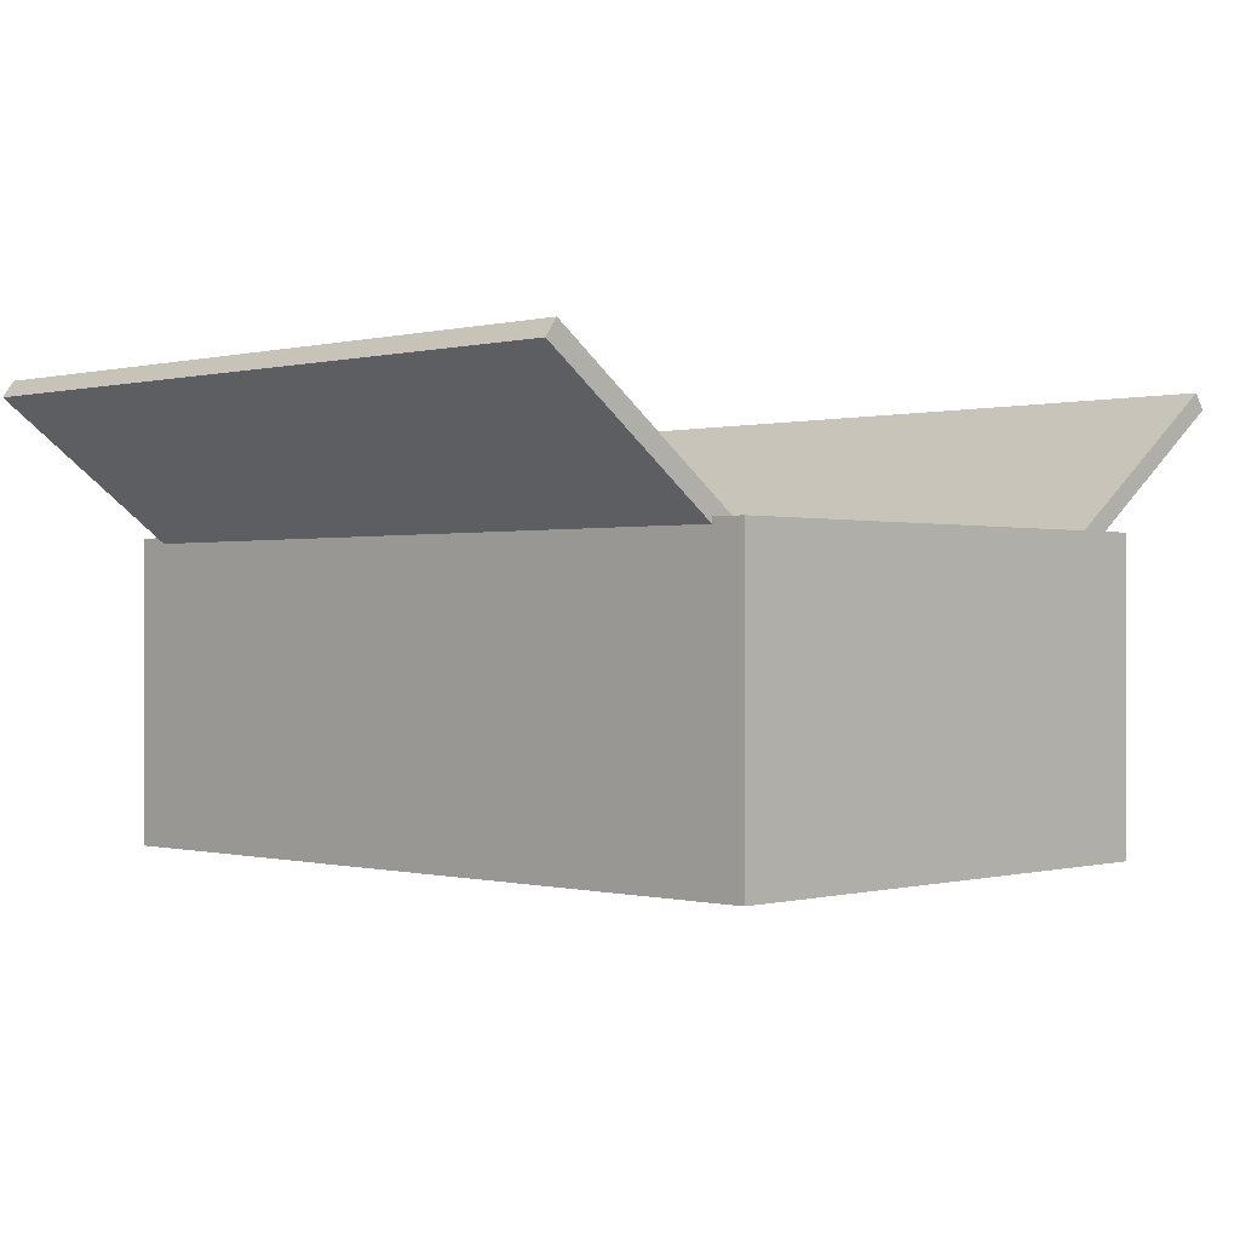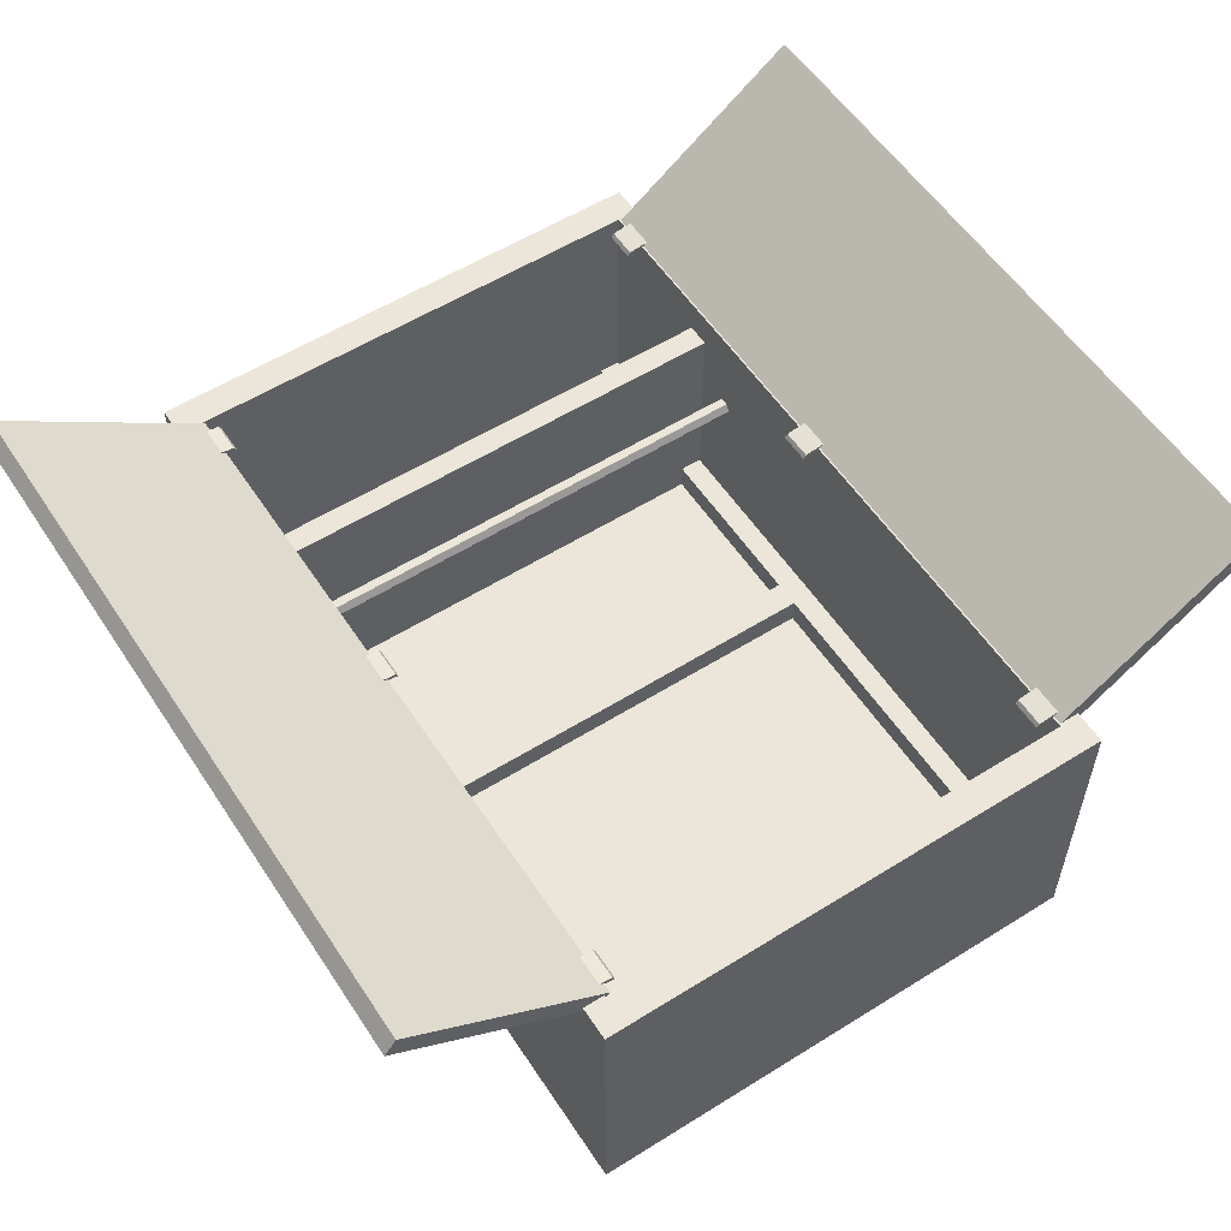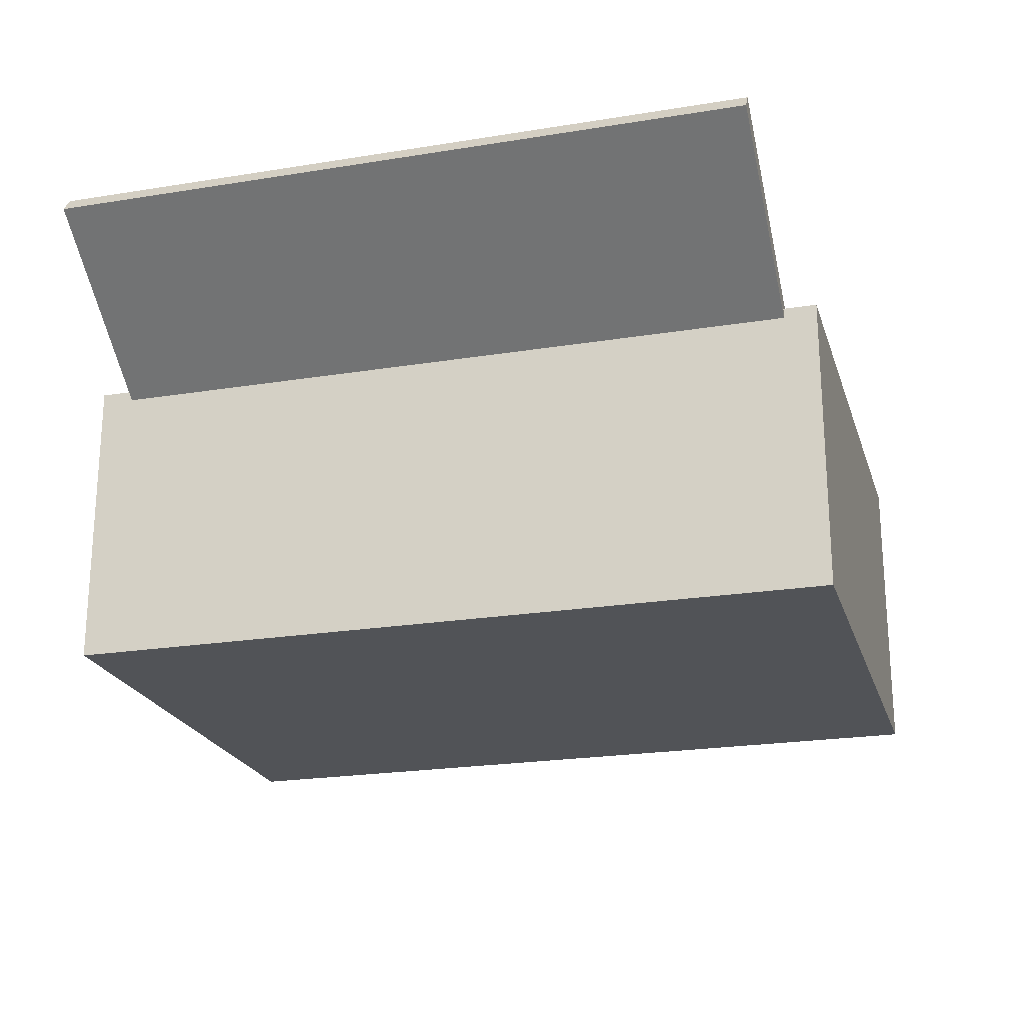
<metadata>
{"format":"obj","ext":"obj","renderer":"f3d","projection":"perspective","resolution":1024,"background":"white","views":[{"elev":-0.1,"azim":-45.8,"up":"+Z"},{"elev":56.4,"azim":-33.1,"up":"+Z"},{"elev":-22.2,"azim":105.8,"up":"+Z"}]}
</metadata>
<code>
g default
v -0.9761 1.821 -0.3613
v -0.9761 1.821 -0.4837
v -0.9761 1.704 -0.4837
v -0.9761 1.704 -0.3613
v -0.001147 0.1396 -0.4837
v -0.001147 1.704 -0.4837
v -0.9761 1.704 -0.4837
v -0.9761 0.1396 -0.4837
v -1.137 0.1917 0.6597
v -1.115 0.1917 0.6597
v -1.104 0.1917 0.6405
v -1.115 0.1917 0.6213
v -1.137 0.1917 0.6213
v -1.148 0.1917 0.6405
v -1.137 0.3263 0.6597
v -1.115 0.3263 0.6597
v -1.104 0.3263 0.6405
v -1.115 0.3263 0.6213
v -1.137 0.3263 0.6213
v -1.148 0.3263 0.6405
v -1.126 0.1917 0.6405
v -1.126 0.3263 0.6405
v -1.011 0.1917 0.6461
v -0.9996 0.1917 0.6269
v -0.9996 0.3263 0.6269
v -1.011 0.3263 0.6461
v -0.9761 2.609 0.4888
v -0.9761 2.609 -0.3653
v -0.001147 2.609 -0.3653
v -0.001147 2.609 0.4888
v -1.96 3.298 1.193
v -1.1 3.298 0.5688
v -1.96 0.1492 1.193
v -1.1 0.1492 0.5688
v -1.934 3.298 1.228
v -1.934 0.1492 1.228
v -1.074 0.1492 0.6039
v -1.074 3.298 0.6039
v -1.909 3.298 1.263
v -1.049 3.298 0.6391
v -1.909 0.1492 1.263
v -1.049 0.1492 0.6391
v -1.137 3.114 0.6597
v -1.115 3.114 0.6597
v -1.104 3.114 0.6405
v -1.115 3.114 0.6213
v -1.137 3.114 0.6213
v -1.148 3.114 0.6405
v -1.137 3.248 0.6597
v -1.115 3.248 0.6597
v -1.104 3.248 0.6405
v -1.115 3.248 0.6213
v -1.137 3.248 0.6213
v -1.148 3.248 0.6405
v -1.126 3.114 0.6405
v -1.126 3.248 0.6405
v -1.011 3.114 0.6461
v -0.9996 3.114 0.6269
v -0.9996 3.248 0.6269
v -1.011 3.248 0.6461
v -1.137 1.767 0.6597
v -1.115 1.767 0.6597
v -1.104 1.767 0.6405
v -1.115 1.767 0.6213
v -1.137 1.767 0.6213
v -1.148 1.767 0.6405
v -1.137 1.902 0.6597
v -1.115 1.902 0.6597
v -1.104 1.902 0.6405
v -1.115 1.902 0.6213
v -1.137 1.902 0.6213
v -1.148 1.902 0.6405
v -1.126 1.767 0.6405
v -1.126 1.902 0.6405
v -1.011 1.767 0.6461
v -0.9996 1.767 0.6269
v -0.9996 1.902 0.6269
v -1.011 1.902 0.6461
v -0.001147 1.821 -0.4837
v -0.9761 1.821 -0.4837
v -0.9761 1.821 -0.3613
v -0.001147 1.821 -0.3661
v -0.001147 2.609 -0.3653
v -0.9761 2.609 -0.3653
v -0.9761 2.609 -0.4837
v -0.001147 2.609 -0.4837
v -0.9761 1.821 -0.3613
v -0.9761 1.704 -0.4837
v -0.9761 1.704 -0.3613
v -0.001147 2.713 0.4888
v -0.001147 2.713 -0.3608
v -0.9761 2.713 -0.3608
v -0.9761 2.713 0.4888
v -0.9761 1.704 -0.3613
v -0.001147 1.704 -0.3661
v -0.001147 1.821 -0.3661
v -0.9761 1.821 -0.3613
v -0.9761 1.821 -0.4837
v -0.001147 1.821 -0.4837
v -0.001147 2.609 -0.4837
v -0.9761 2.609 -0.4837
v -0.9761 2.713 -0.3608
v -0.001147 2.713 -0.3608
v -0.001147 2.713 -0.4837
v -0.9761 2.713 -0.4837
v -1.168 0.001033 -0.6752
v -1.168 3.444 -0.6752
v -1.168 3.444 0.6443
v -1.168 0.001033 0.6443
v -1.074 3.306 0.6443
v -1.074 0.1396 0.6443
v -1.074 3.306 -0.4837
v -1.074 0.1396 -0.4837
v -1.074 2.713 -0.4837
v -1.168 2.713 -0.6752
v -1.168 2.713 0.6443
v -1.074 2.713 0.6443
v -1.074 2.609 -0.4837
v -1.168 2.609 -0.6752
v -1.168 2.609 0.6443
v -1.074 2.609 0.6443
v -1.074 2.713 0.4888
v -1.074 2.609 0.4888
v -0.001147 3.444 0.6443
v -0.001147 3.306 0.6443
v -0.001147 3.306 -0.4837
v -0.001147 2.713 0.4888
v -0.001147 2.609 0.4888
v -0.001147 0.1396 -0.4837
v -0.001147 0.1396 0.6443
v -0.001147 0.001033 0.6443
v -0.001147 0.001033 -0.6752
v -0.001147 2.609 -0.6752
v -0.001147 2.713 -0.6752
v -0.001147 3.444 -0.6752
v -1.061 0.001033 -0.6752
v -1.061 2.609 -0.6752
v -1.061 2.713 -0.6752
v -1.061 3.444 -0.6752
v -1.061 3.444 0.6443
v -0.9761 3.306 0.6443
v -0.9761 3.306 -0.4837
v -0.9761 2.713 0.4888
v -0.9761 2.609 0.4888
v -0.9761 0.1396 -0.4837
v -0.9761 0.1396 0.6443
v -1.061 0.001033 0.6443
v -0.9761 3.306 -0.3613
v -1.074 3.306 -0.3613
v -1.074 2.713 -0.3613
v -0.9761 0.1396 -0.3613
v -1.074 2.609 -0.3653
v -1.074 0.1396 -0.3613
v -1.074 1.821 -0.3613
v -1.074 1.821 -0.4837
v -1.074 1.821 0.6443
v -1.168 1.821 0.6443
v -1.168 1.821 -0.6752
v -1.061 1.821 -0.6752
v -0.001147 1.821 -0.6752
v -1.074 1.704 -0.3613
v -1.074 1.704 -0.4837
v -1.074 1.704 0.6443
v -1.168 1.704 0.6443
v -1.168 1.704 -0.6752
v -1.061 1.704 -0.6752
v -0.001147 1.704 -0.6752
v -0.9761 2.713 -0.4837
v -0.9761 2.713 -0.4837
v -0.9761 2.713 -0.4837
v -0.9761 2.609 -0.4837
v -0.9761 2.609 -0.4837
v -0.9761 2.713 -0.3608
v -0.9761 2.713 -0.3608
v -0.9761 2.713 -0.3608
v -0.9761 2.713 -0.3608
v -0.9761 2.609 -0.3653
v -0.9761 2.609 -0.3653
v -0.9761 2.609 -0.3653
v -0.9761 1.821 -0.3613
v -0.9761 1.821 -0.3613
v -0.9761 1.704 -0.4837
v -0.9761 1.704 -0.3613
v -0.9761 1.704 -0.3613
v -0.9761 1.704 -0.3613
v -0.9761 1.704 -0.4837
v -0.001147 1.704 -0.4837
v -0.001147 1.704 -0.3661
v -0.9761 1.704 -0.3613
v -0.001147 2.713 -0.4837
v -0.001147 3.306 -0.4837
v -0.9761 3.306 -0.4837
v -0.9761 2.713 -0.4837
v -0.9761 2.609 -0.4837
v -0.9761 2.609 -0.3653
v -0.9761 1.821 -0.3613
v -0.9761 1.821 -0.4837
v -1.072 2.459 0.2534
v -1.072 2.421 0.2534
v -1.072 2.402 0.2218
v -1.072 2.421 0.1903
v -1.072 2.459 0.1903
v -1.072 2.479 0.2218
v -1.072 2.44 0.2218
v -0.001543 2.459 0.2534
v -0.001543 2.479 0.2218
v -0.001543 2.459 0.1903
v -0.001543 2.421 0.1903
v -0.001543 2.402 0.2218
v -0.001543 2.421 0.2534
v 0.9497 1.821 -0.3613
v 0.9497 1.821 -0.4837
v 0.9497 1.704 -0.4837
v 0.9497 1.704 -0.3613
v -0.02523 0.1396 -0.4837
v -0.02523 1.704 -0.4837
v 0.9497 1.704 -0.4837
v 0.9497 0.1396 -0.4837
v 1.111 0.1917 0.6597
v 1.088 0.1917 0.6597
v 1.077 0.1917 0.6405
v 1.088 0.1917 0.6213
v 1.111 0.1917 0.6213
v 1.122 0.1917 0.6405
v 1.111 0.3263 0.6597
v 1.088 0.3263 0.6597
v 1.077 0.3263 0.6405
v 1.088 0.3263 0.6213
v 1.111 0.3263 0.6213
v 1.122 0.3263 0.6405
v 1.099 0.1917 0.6405
v 1.099 0.3263 0.6405
v 0.9844 0.1917 0.6461
v 0.9733 0.1917 0.6269
v 0.9733 0.3263 0.6269
v 0.9844 0.3263 0.6461
v 0.9497 2.609 0.4888
v 0.9497 2.609 -0.3653
v -0.02523 2.609 -0.3653
v -0.02523 2.609 0.4888
v 1.111 3.114 0.6597
v 1.088 3.114 0.6597
v 1.077 3.114 0.6405
v 1.088 3.114 0.6213
v 1.111 3.114 0.6213
v 1.122 3.114 0.6405
v 1.111 3.248 0.6597
v 1.088 3.248 0.6597
v 1.077 3.248 0.6405
v 1.088 3.248 0.6213
v 1.111 3.248 0.6213
v 1.122 3.248 0.6405
v 1.099 3.114 0.6405
v 1.099 3.248 0.6405
v 0.9844 3.114 0.6461
v 0.9733 3.114 0.6269
v 0.9733 3.248 0.6269
v 0.9844 3.248 0.6461
v 1.111 1.767 0.6597
v 1.088 1.767 0.6597
v 1.077 1.767 0.6405
v 1.088 1.767 0.6213
v 1.111 1.767 0.6213
v 1.122 1.767 0.6405
v 1.111 1.902 0.6597
v 1.088 1.902 0.6597
v 1.077 1.902 0.6405
v 1.088 1.902 0.6213
v 1.111 1.902 0.6213
v 1.122 1.902 0.6405
v 1.099 1.767 0.6405
v 1.099 1.902 0.6405
v 0.9844 1.767 0.6461
v 0.9733 1.767 0.6269
v 0.9733 1.902 0.6269
v 0.9844 1.902 0.6461
v -0.02523 1.821 -0.4837
v 0.9497 1.821 -0.4837
v 0.9497 1.821 -0.3613
v -0.02523 1.821 -0.3661
v -0.02523 2.609 -0.3653
v 0.9497 2.609 -0.3653
v 0.9497 2.609 -0.4837
v -0.02523 2.609 -0.4837
v 0.9497 1.821 -0.3613
v 0.9497 1.704 -0.4837
v 0.9497 1.704 -0.3613
v -0.02523 2.713 0.4888
v -0.02523 2.713 -0.3608
v 0.9497 2.713 -0.3608
v 0.9497 2.713 0.4888
v 0.9497 1.704 -0.3613
v -0.02523 1.704 -0.3661
v -0.02523 1.821 -0.3661
v 0.9497 1.821 -0.3613
v 0.9497 1.821 -0.4837
v -0.02523 1.821 -0.4837
v -0.02523 2.609 -0.4837
v 0.9497 2.609 -0.4837
v 0.9497 2.713 -0.3608
v -0.02523 2.713 -0.3608
v -0.02523 2.713 -0.4837
v 0.9497 2.713 -0.4837
v 1.142 0.001033 -0.6752
v 1.142 3.444 -0.6752
v 1.142 3.444 0.6443
v 1.142 0.001033 0.6443
v 1.048 3.306 0.6443
v 1.048 0.1396 0.6443
v 1.048 3.306 -0.4837
v 1.048 0.1396 -0.4837
v 1.048 2.713 -0.4837
v 1.142 2.713 -0.6752
v 1.142 2.713 0.6443
v 1.048 2.713 0.6443
v 1.048 2.609 -0.4837
v 1.142 2.609 -0.6752
v 1.142 2.609 0.6443
v 1.048 2.609 0.6443
v 1.048 2.713 0.4888
v 1.048 2.609 0.4888
v -0.02523 3.444 0.6443
v -0.02523 3.306 0.6443
v -0.02523 3.306 -0.4837
v -0.02523 2.713 0.4888
v -0.02523 2.609 0.4888
v -0.02523 0.1396 -0.4837
v -0.02523 0.1396 0.6443
v -0.02523 0.001033 0.6443
v -0.02523 0.001033 -0.6752
v -0.02523 2.609 -0.6752
v -0.02523 2.713 -0.6752
v -0.02523 3.444 -0.6752
v 1.035 0.001033 -0.6752
v 1.035 2.609 -0.6752
v 1.035 2.713 -0.6752
v 1.035 3.444 -0.6752
v 1.035 3.444 0.6443
v 0.9497 3.306 0.6443
v 0.9497 3.306 -0.4837
v 0.9497 2.713 0.4888
v 0.9497 2.609 0.4888
v 0.9497 0.1396 -0.4837
v 0.9497 0.1396 0.6443
v 1.035 0.001033 0.6443
v 0.9497 3.306 -0.3613
v 1.048 3.306 -0.3613
v 1.048 2.713 -0.3613
v 0.9497 0.1396 -0.3613
v 1.048 2.609 -0.3653
v 1.048 0.1396 -0.3613
v 1.048 1.821 -0.3613
v 1.048 1.821 -0.4837
v 1.048 1.821 0.6443
v 1.142 1.821 0.6443
v 1.142 1.821 -0.6752
v 1.035 1.821 -0.6752
v -0.02523 1.821 -0.6752
v 1.048 1.704 -0.3613
v 1.048 1.704 -0.4837
v 1.048 1.704 0.6443
v 1.142 1.704 0.6443
v 1.142 1.704 -0.6752
v 1.035 1.704 -0.6752
v -0.02523 1.704 -0.6752
v 0.9497 2.713 -0.4837
v 0.9497 2.713 -0.4837
v 0.9497 2.713 -0.4837
v 0.9497 2.609 -0.4837
v 0.9497 2.609 -0.4837
v 0.9497 2.713 -0.3608
v 0.9497 2.713 -0.3608
v 0.9497 2.713 -0.3608
v 0.9497 2.713 -0.3608
v 0.9497 2.609 -0.3653
v 0.9497 2.609 -0.3653
v 0.9497 2.609 -0.3653
v 0.9497 1.821 -0.3613
v 0.9497 1.821 -0.3613
v 0.9497 1.704 -0.4837
v 0.9497 1.704 -0.3613
v 0.9497 1.704 -0.3613
v 0.9497 1.704 -0.3613
v 0.9497 1.704 -0.4837
v -0.02523 1.704 -0.4837
v -0.02523 1.704 -0.3661
v 0.9497 1.704 -0.3613
v -0.02523 2.713 -0.4837
v -0.02523 3.306 -0.4837
v 0.9497 3.306 -0.4837
v 0.9497 2.713 -0.4837
v 0.9497 2.609 -0.4837
v 0.9497 2.609 -0.3653
v 0.9497 1.821 -0.3613
v 0.9497 1.821 -0.4837
v 1.046 2.459 0.2534
v 1.046 2.421 0.2534
v 1.046 2.402 0.2218
v 1.046 2.421 0.1903
v 1.046 2.459 0.1903
v 1.046 2.479 0.2218
v 1.046 2.44 0.2218
v -0.02483 2.459 0.2534
v -0.02483 2.479 0.2218
v -0.02483 2.459 0.1903
v -0.02483 2.421 0.1903
v -0.02483 2.402 0.2218
v -0.02483 2.421 0.2534
v 1.96 3.298 1.193
v 1.1 3.298 0.5688
v 1.1 0.1492 0.5688
v 1.96 0.1492 1.193
v 1.934 0.1492 1.228
v 1.934 3.298 1.228
v 1.074 0.1492 0.6039
v 1.074 3.298 0.6039
v 1.909 3.298 1.263
v 1.909 0.1492 1.263
v 1.049 0.1492 0.6391
v 1.049 3.298 0.6391
g Locker
f 4 3 2 1
f 5 6 7 8
f 9 10 16 15
f 23 24 25 26
f 11 12 18 17
f 12 13 19 18
f 13 14 20 19
f 14 9 15 20
f 10 9 21
f 11 10 21
f 12 11 21
f 13 12 21
f 14 13 21
f 9 14 21
f 15 16 22
f 16 17 22
f 17 18 22
f 18 19 22
f 19 20 22
f 20 15 22
f 10 11 24 23
f 11 17 25 24
f 17 16 26 25
f 16 10 23 26
f 27 28 29 30
f 31 32 34 33
f 33 36 35 31
f 33 34 37 36
f 38 37 34 32
f 35 38 32 31
f 39 41 42 40
f 41 39 35 36
f 41 36 37 42
f 38 40 42 37
f 35 39 40 38
f 43 44 50 49
f 57 58 59 60
f 45 46 52 51
f 46 47 53 52
f 47 48 54 53
f 48 43 49 54
f 44 43 55
f 45 44 55
f 46 45 55
f 47 46 55
f 48 47 55
f 43 48 55
f 49 50 56
f 50 51 56
f 51 52 56
f 52 53 56
f 53 54 56
f 54 49 56
f 44 45 58 57
f 45 51 59 58
f 51 50 60 59
f 50 44 57 60
f 61 62 68 67
f 75 76 77 78
f 63 64 70 69
f 64 65 71 70
f 65 66 72 71
f 66 61 67 72
f 62 61 73
f 63 62 73
f 64 63 73
f 65 64 73
f 66 65 73
f 61 66 73
f 67 68 74
f 68 69 74
f 69 70 74
f 70 71 74
f 71 72 74
f 72 67 74
f 62 63 76 75
f 63 69 77 76
f 69 68 78 77
f 68 62 75 78
f 79 80 81 82
f 83 84 85 86
f 87 88 89
f 90 91 92 93
f 94 95 96 97
f 98 99 100 101
f 102 103 104 105
f 115 116 108 107
f 110 117 114 112
f 119 120 116 115
f 117 116 120 121
f 114 117 121 118
f 106 109 164 165
f 163 164 109 111
f 162 163 111 113
f 114 118 123 122
f 124 140 141 125
f 126 125 141 142
f 128 127 143 144
f 145 146 130 129
f 146 147 131 130
f 132 131 147 136
f 166 167 132 136
f 134 133 137 138
f 135 134 138 139
f 124 135 139 140
f 165 166 136 106
f 138 137 119 115
f 139 138 115 107
f 140 139 107 108
f 110 141 140
f 142 141 110 112
f 173 148 149 150
f 143 175 169 114 122
f 144 143 122 123
f 118 171 177 144 123
f 151 183 161 153
f 111 146 145 113
f 109 147 146 111
f 136 147 109 106
f 170 142 148 176
f 142 112 149 148
f 112 114 150 149
f 114 168 174 150
f 145 182 185 151
f 172 118 152 178
f 161 162 113 153
f 113 145 151 153
f 154 181 179 152
f 118 155 154 152
f 118 121 156 155
f 121 120 157 156
f 158 157 120 119
f 137 159 158 119
f 133 160 159 137
f 161 184 180 154
f 154 155 162 161
f 155 156 163 162
f 156 157 164 163
f 165 164 157 158
f 158 159 166 165
f 159 160 167 166
f 110 140 108 116 117
f 186 187 188 189
f 190 191 192 193
f 196 197 194 195
f 198 199 210 205
f 199 200 209 210
f 200 201 208 209
f 201 202 207 208
f 202 203 206 207
f 203 198 205 206
f 199 198 204
f 200 199 204
f 201 200 204
f 202 201 204
f 203 202 204
f 198 203 204
f 214 211 212 213
f 215 218 217 216
f 219 225 226 220
f 233 236 235 234
f 221 227 228 222
f 222 228 229 223
f 223 229 230 224
f 224 230 225 219
f 220 231 219
f 221 231 220
f 222 231 221
f 223 231 222
f 224 231 223
f 219 231 224
f 225 232 226
f 226 232 227
f 227 232 228
f 228 232 229
f 229 232 230
f 230 232 225
f 220 233 234 221
f 221 234 235 227
f 227 235 236 226
f 226 236 233 220
f 237 240 239 238
f 241 247 248 242
f 255 258 257 256
f 243 249 250 244
f 244 250 251 245
f 245 251 252 246
f 246 252 247 241
f 242 253 241
f 243 253 242
f 244 253 243
f 245 253 244
f 246 253 245
f 241 253 246
f 247 254 248
f 248 254 249
f 249 254 250
f 250 254 251
f 251 254 252
f 252 254 247
f 242 255 256 243
f 243 256 257 249
f 249 257 258 248
f 248 258 255 242
f 259 265 266 260
f 273 276 275 274
f 261 267 268 262
f 262 268 269 263
f 263 269 270 264
f 264 270 265 259
f 260 271 259
f 261 271 260
f 262 271 261
f 263 271 262
f 264 271 263
f 259 271 264
f 265 272 266
f 266 272 267
f 267 272 268
f 268 272 269
f 269 272 270
f 270 272 265
f 260 273 274 261
f 261 274 275 267
f 267 275 276 266
f 266 276 273 260
f 277 280 279 278
f 281 284 283 282
f 285 287 286
f 288 291 290 289
f 292 295 294 293
f 296 299 298 297
f 300 303 302 301
f 313 305 306 314
f 308 310 312 315
f 317 313 314 318
f 315 319 318 314
f 312 316 319 315
f 304 363 362 307
f 361 309 307 362
f 360 311 309 361
f 312 320 321 316
f 322 323 339 338
f 324 340 339 323
f 326 342 341 325
f 343 327 328 344
f 344 328 329 345
f 330 334 345 329
f 364 334 330 365
f 332 336 335 331
f 333 337 336 332
f 322 338 337 333
f 363 304 334 364
f 336 313 317 335
f 337 305 313 336
f 338 306 305 337
f 308 338 339
f 340 310 308 339
f 371 348 347 346
f 341 320 312 367 373
f 342 321 320 341
f 316 321 342 375 369
f 349 351 359 381
f 309 311 343 344
f 307 309 344 345
f 334 304 307 345
f 368 374 346 340
f 340 346 347 310
f 310 347 348 312
f 312 348 372 366
f 343 349 383 380
f 370 376 350 316
f 359 351 311 360
f 311 351 349 343
f 352 350 377 379
f 316 350 352 353
f 316 353 354 319
f 319 354 355 318
f 356 317 318 355
f 335 317 356 357
f 331 335 357 358
f 359 352 378 382
f 352 359 360 353
f 353 360 361 354
f 354 361 362 355
f 363 356 355 362
f 356 363 364 357
f 357 364 365 358
f 308 315 314 306 338
f 384 387 386 385
f 388 391 390 389
f 394 393 392 395
f 396 403 408 397
f 397 408 407 398
f 398 407 406 399
f 399 406 405 400
f 400 405 404 401
f 401 404 403 396
f 397 402 396
f 398 402 397
f 399 402 398
f 400 402 399
f 401 402 400
f 396 402 401
f 409 412 411 410
f 412 409 414 413
f 412 413 415 411
f 416 410 411 415
f 414 409 410 416
f 417 420 419 418
f 418 413 414 417
f 418 419 415 413
f 416 415 419 420
f 414 416 420 417

</code>
